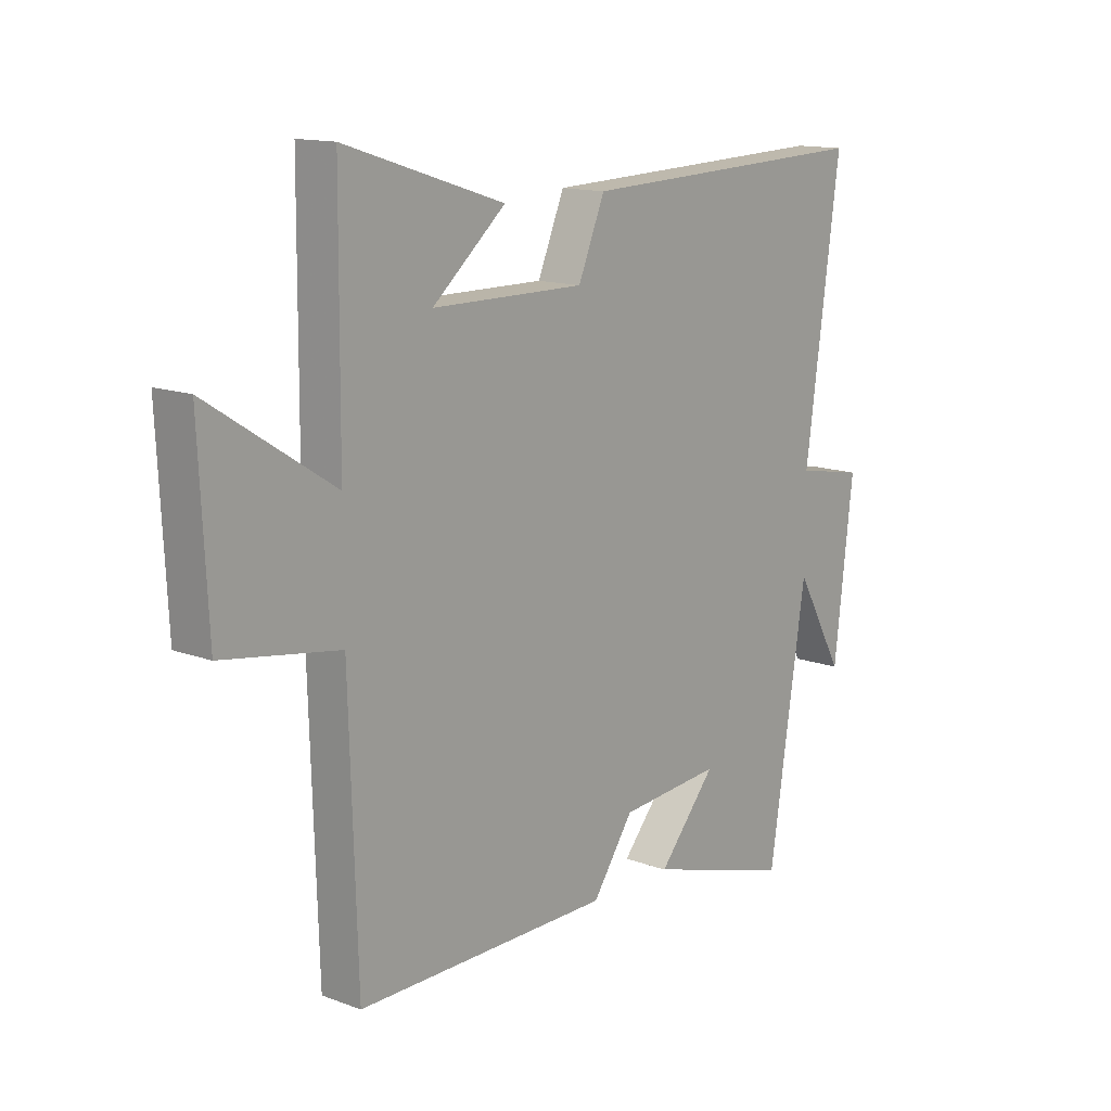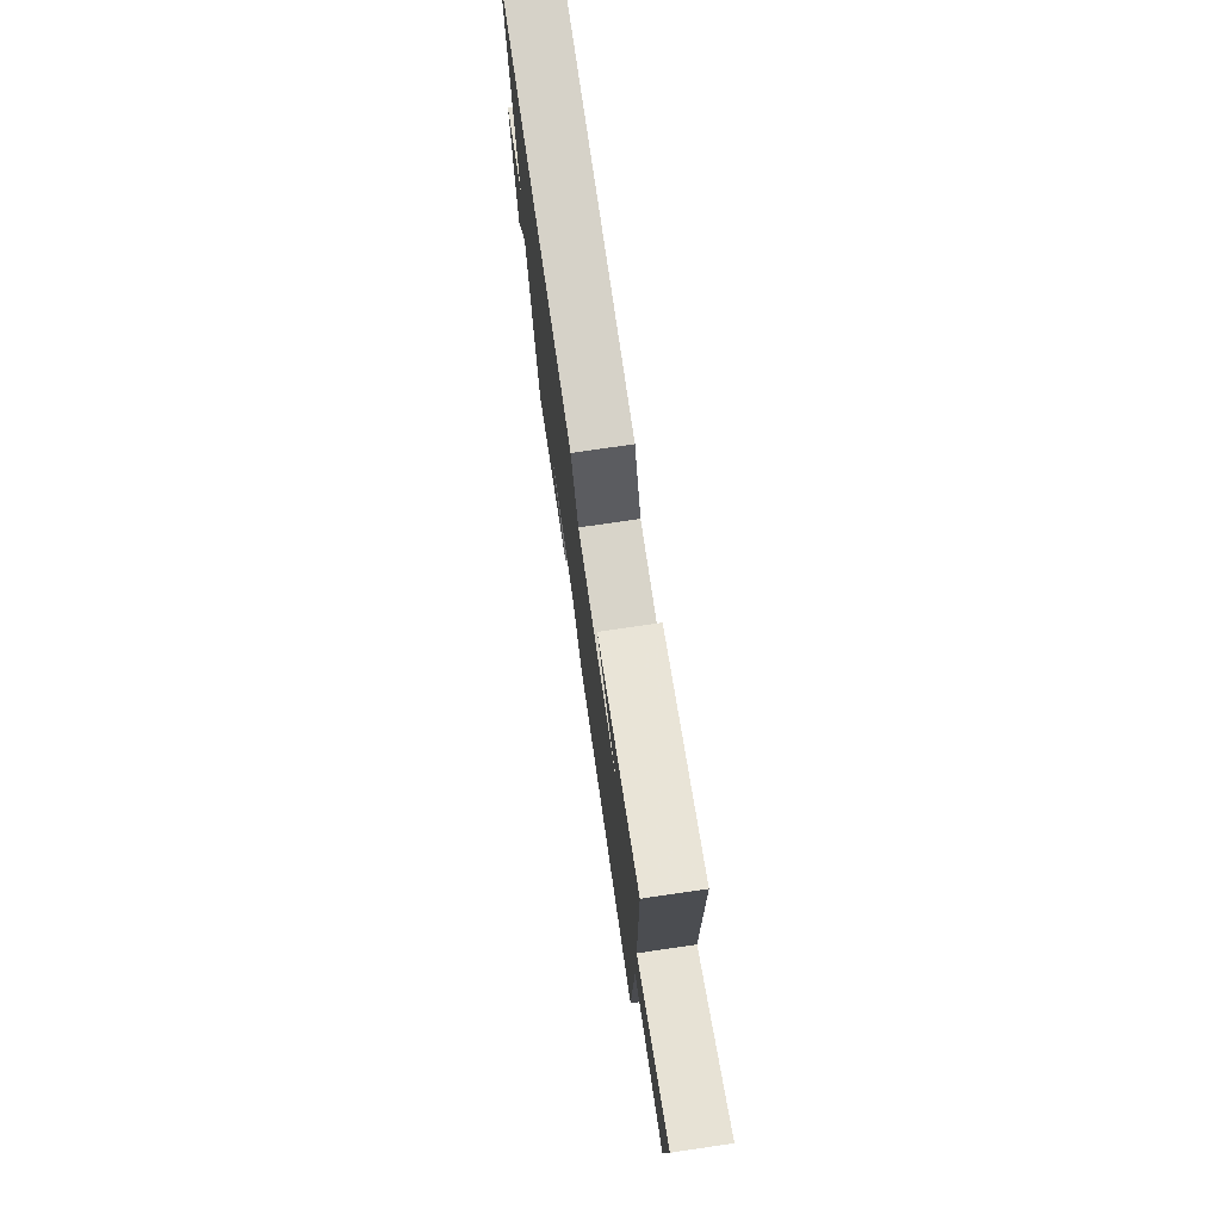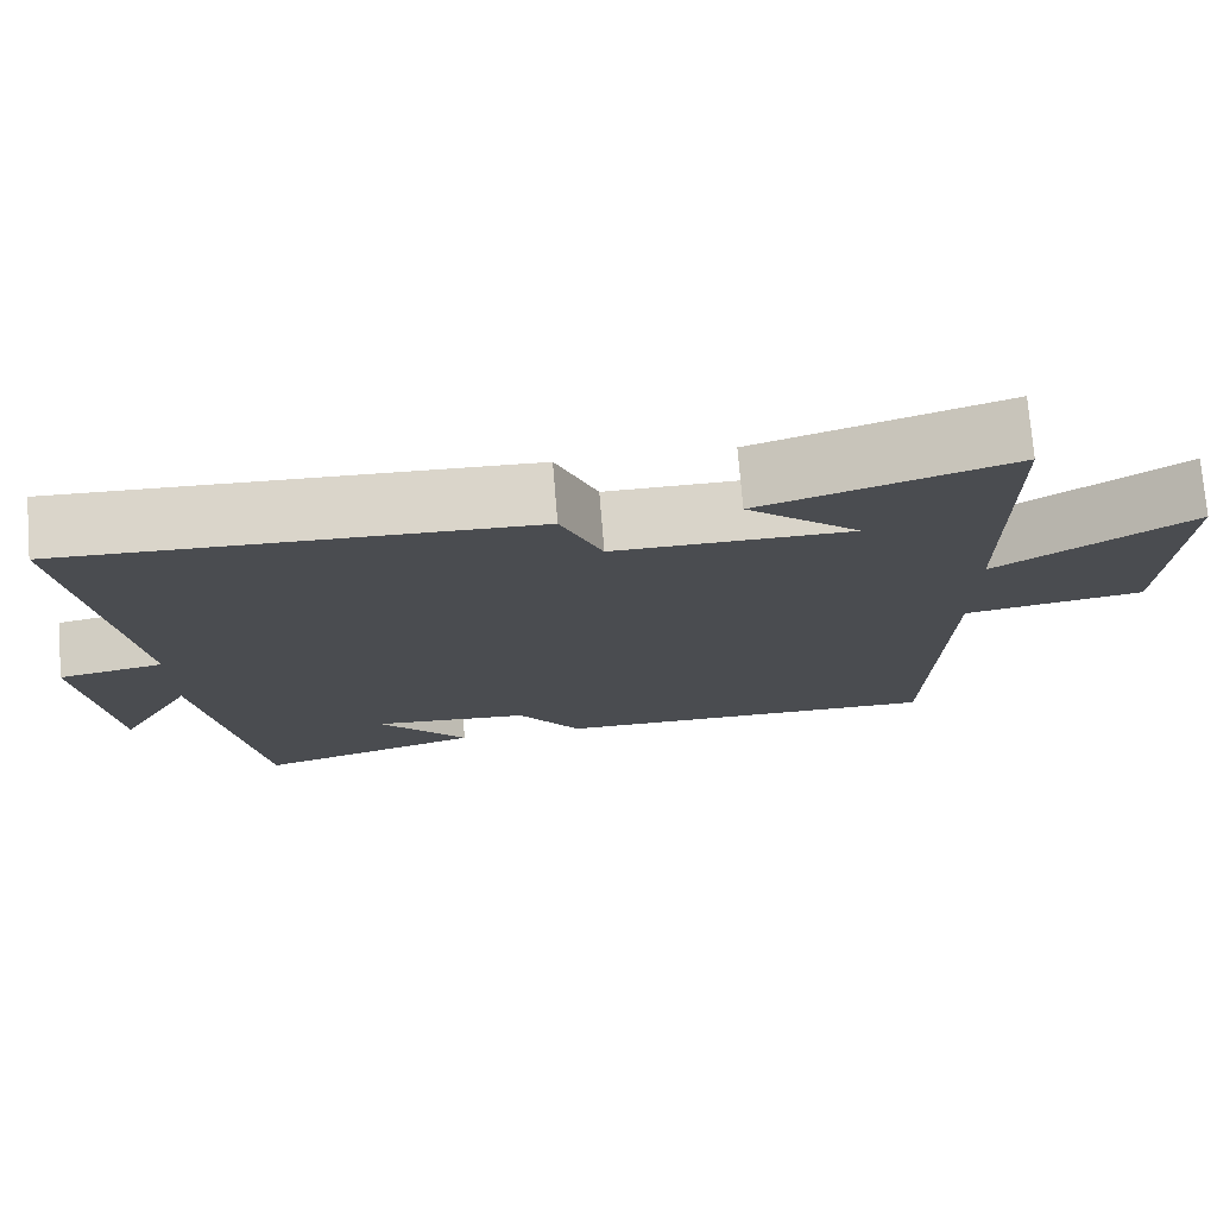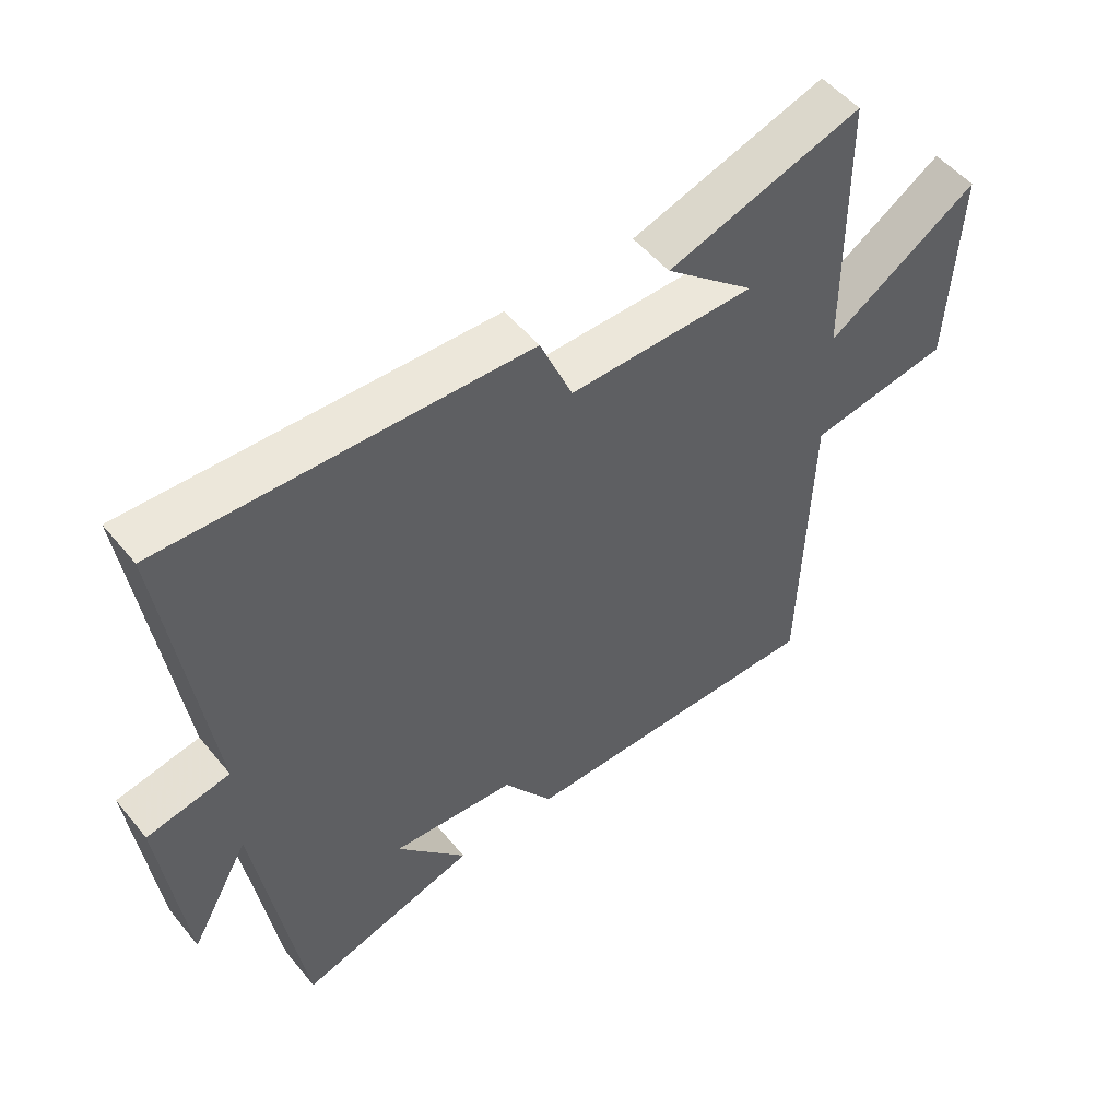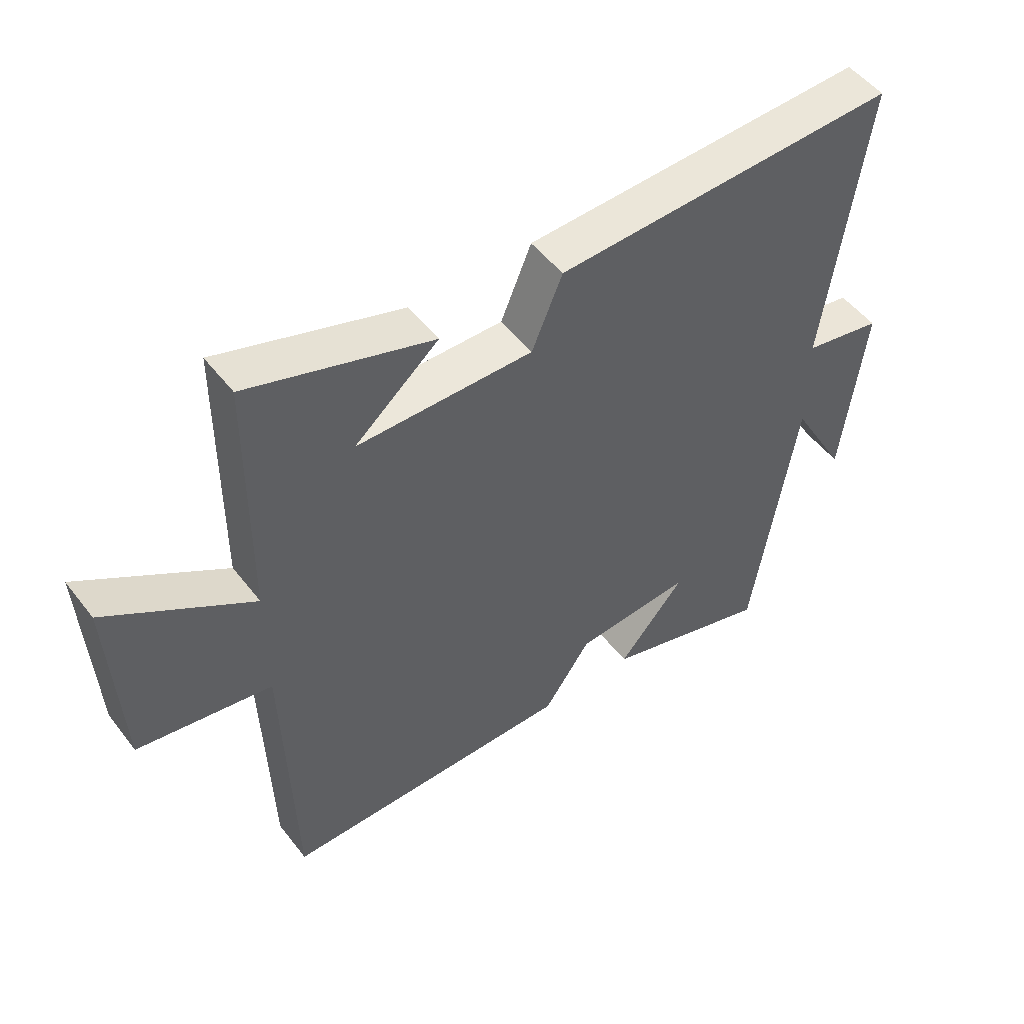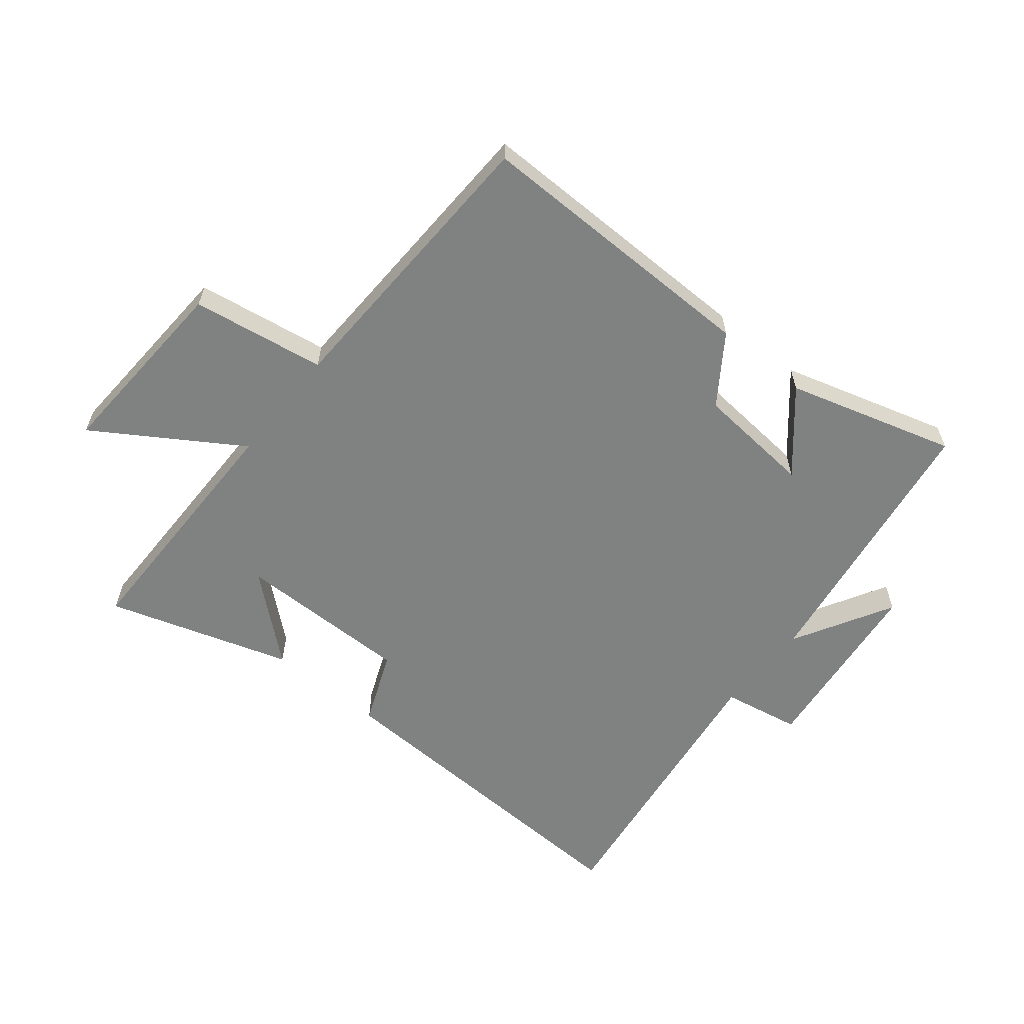
<metadata>
{"format":"obj","ext":"obj","renderer":"f3d","projection":"perspective","resolution":1024,"background":"white","views":[{"elev":13.8,"azim":129.7,"up":"+Z"},{"elev":76.0,"azim":81.7,"up":"+Z"},{"elev":74.8,"azim":-4.7,"up":"+Z"},{"elev":51.8,"azim":-38.1,"up":"+Z"},{"elev":50.9,"azim":143.6,"up":"+Z"},{"elev":-60.3,"azim":140.8,"up":"+Y"}]}
</metadata>
<code>
v 0.497 0.07 0.596
v 0.5 0.07 0.178
v 0.735 0.07 0.329
v 0.719 0.07 0.013
v 0.5 0.07 -0.022
v 0.485 0.07 -0.503
v 0.006 0.07 -0.5
v -0.071 0.07 -0.389
v -0.263 0.07 -0.373
v -0.154 0.07 -0.5
v -0.43 0.07 -0.581
v -0.5 0.07 -0.125
v -0.592 0.07 -0.289
v -0.628 0.07 0.017
v -0.5 0.07 0.041
v -0.566 0.07 0.521
v -0.004 0.07 0.5
v 0.046 0.07 0.38
v 0.334 0.07 0.382
v 0.196 0.07 0.5
v 0.497 0 0.596
v 0.5 0 0.178
v 0.735 0 0.329
v 0.719 0 0.013
v 0.5 0 -0.022
v 0.485 0 -0.503
v 0.006 0 -0.5
v -0.071 0 -0.389
v -0.263 0 -0.373
v -0.154 0 -0.5
v -0.43 0 -0.581
v -0.5 0 -0.125
v -0.592 0 -0.289
v -0.628 0 0.017
v -0.5 0 0.041
v -0.566 0 0.521
v -0.004 0 0.5
v 0.046 0 0.38
v 0.334 0 0.382
v 0.196 0 0.5
f 19 20 1
f 15 16 17 18
f 15 18 19
f 12 13 14 15
f 12 15 19
f 9 10 11 12
f 8 9 12 19
f 5 6 7 8
f 5 8 19 1
f 2 3 4 5
f 1 2 5
f 21 40 39
f 38 37 36 35
f 39 38 35
f 35 34 33 32
f 39 35 32
f 32 31 30 29
f 39 32 29 28
f 28 27 26 25
f 21 39 28 25
f 25 24 23 22
f 25 22 21
f 1 21 22 2
f 2 22 23 3
f 3 23 24 4
f 4 24 25 5
f 5 25 26 6
f 6 26 27 7
f 7 27 28 8
f 8 28 29 9
f 9 29 30 10
f 10 30 31 11
f 11 31 32 12
f 12 32 33 13
f 13 33 34 14
f 14 34 35 15
f 15 35 36 16
f 16 36 37 17
f 17 37 38 18
f 18 38 39 19
f 19 39 40 20
f 20 40 21 1

</code>
